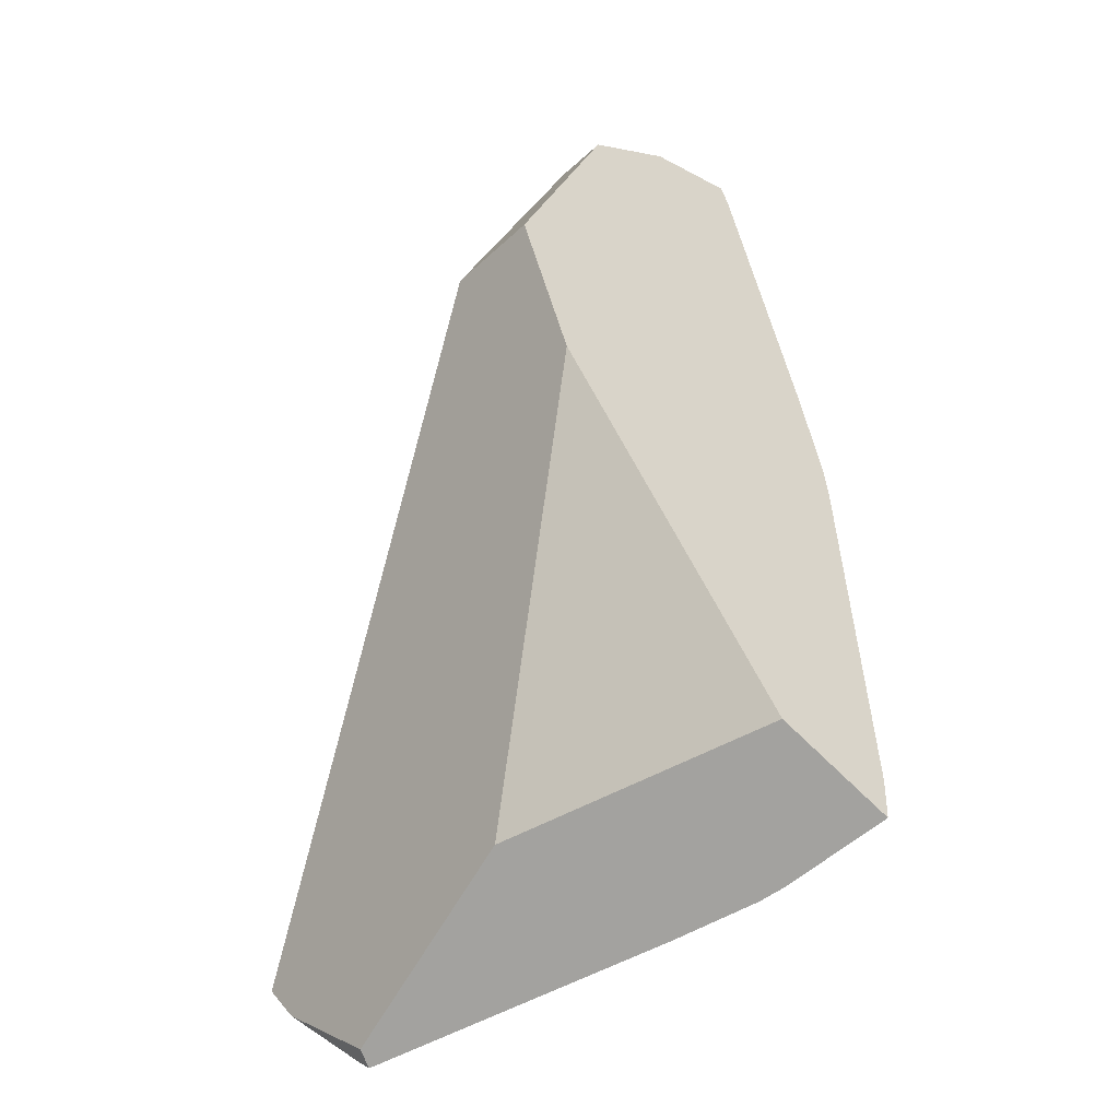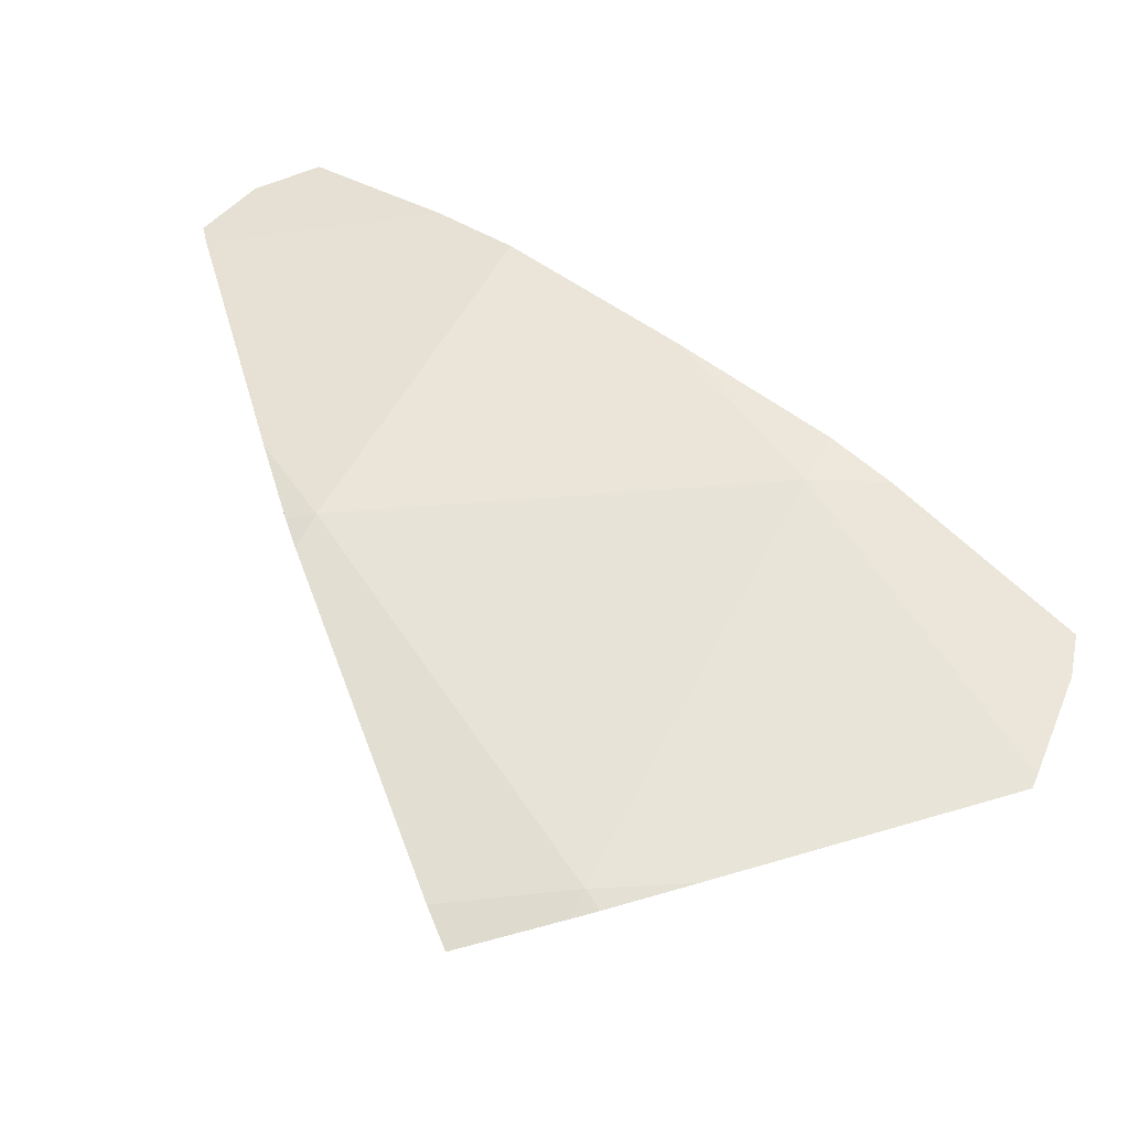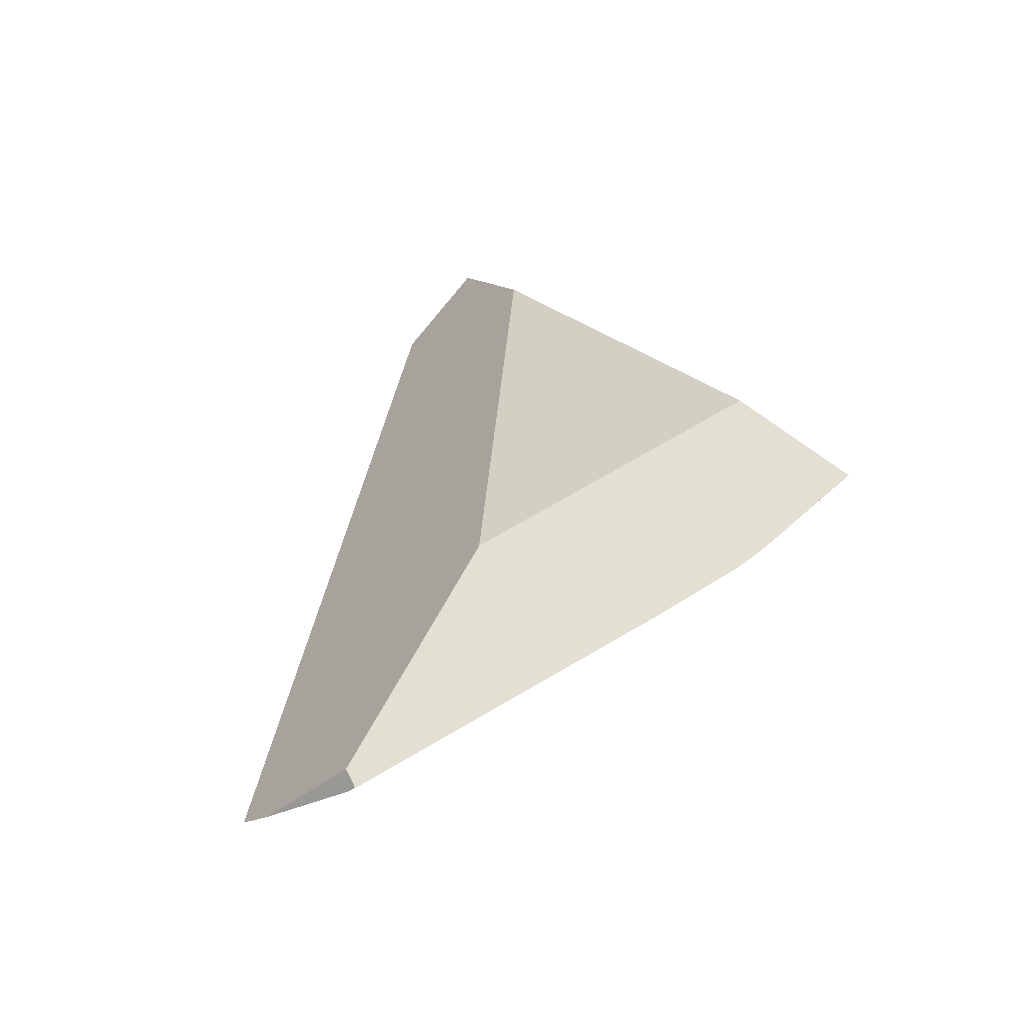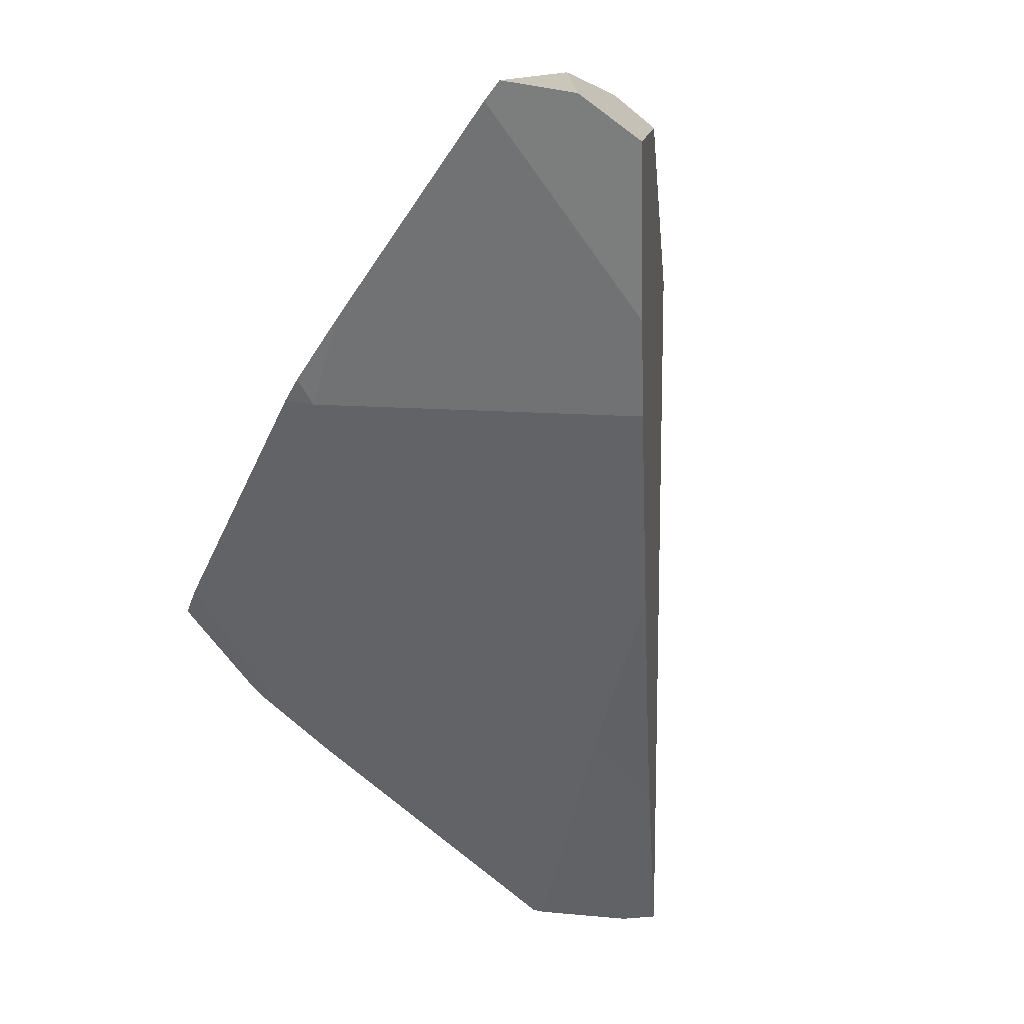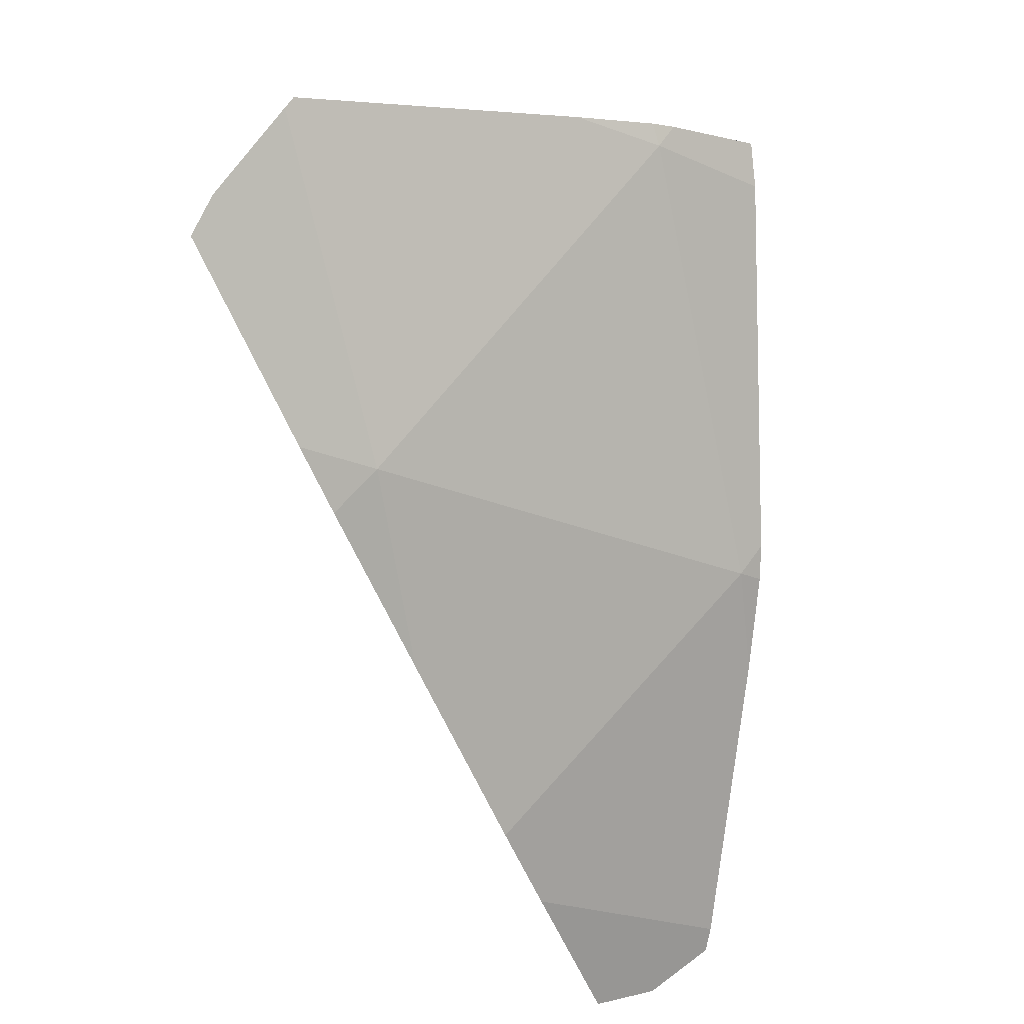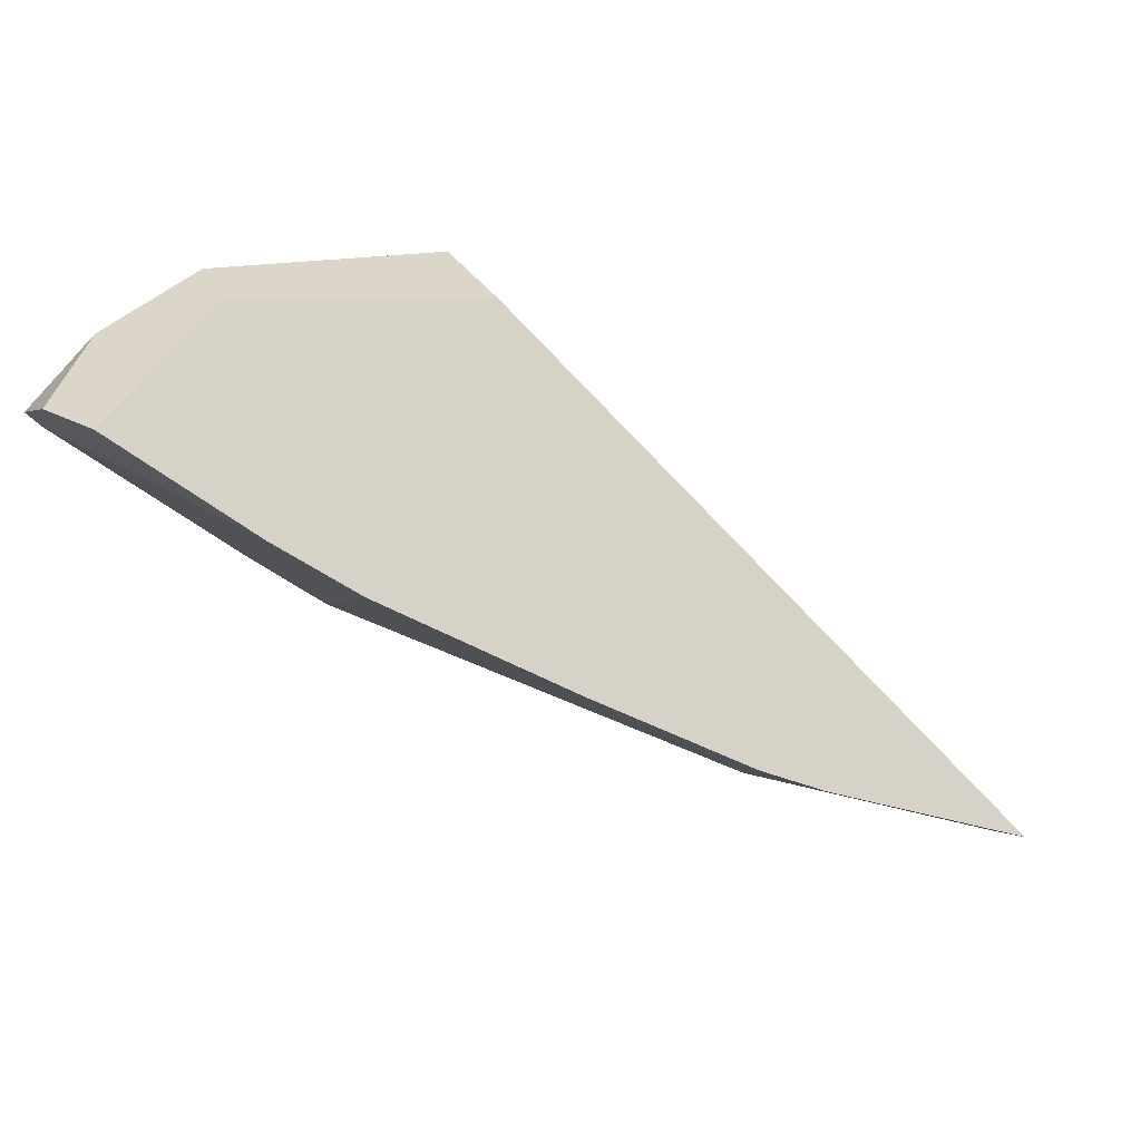
<metadata>
{"format":"obj","ext":"obj","renderer":"f3d","projection":"perspective","resolution":1024,"background":"white","views":[{"elev":49.8,"azim":-28.6,"up":"+Z"},{"elev":-49.5,"azim":156.9,"up":"+Y"},{"elev":8.5,"azim":-33.0,"up":"+Z"},{"elev":-43.3,"azim":133.7,"up":"+Z"},{"elev":-77.0,"azim":-24.3,"up":"+Z"},{"elev":-25.1,"azim":-169.1,"up":"+Z"}]}
</metadata>
<code>
g  Instance
v 4.849 -51.3 -8.622
v 5.264 -50.92 -8.405
v 5.59 -51.3 -8.163
v 5.59 -51.3 -8.163
v 5.264 -50.92 -8.405
v 5.612 -51.21 -8.16
v 5.612 -51.21 -8.16
v 5.264 -50.92 -8.405
v 5.465 -51.01 -8.271
v 4.603 -51.52 -8.727
v 4.849 -51.3 -8.622
v 5.067 -52.66 -8.199
v 5.067 -52.66 -8.199
v 4.849 -51.3 -8.622
v 5.266 -52.33 -8.147
v 5.266 -52.33 -8.147
v 4.849 -51.3 -8.622
v 5.59 -51.3 -8.163
v 5.266 -52.33 -8.147
v 5.154 -52.66 -8.136
v 5.067 -52.66 -8.199
v 5.105 -52.78 -8.124
v 5.067 -52.66 -8.199
v 5.154 -52.66 -8.136
v 3.618 -52.63 -8.944
v 3.543 -52.44 -9.012
v 4.029 -52.02 -8.891
v 4.029 -52.02 -8.891
v 4.603 -51.52 -8.727
v 3.618 -52.63 -8.944
v 3.618 -52.63 -8.944
v 4.603 -51.52 -8.727
v 5.067 -52.66 -8.199
v 5.067 -52.66 -8.199
v 4.1 -54 -8.199
v 3.618 -52.63 -8.944
v 4.516 -54 -7.942
v 4.1 -54 -8.199
v 5.105 -52.78 -8.124
v 5.105 -52.78 -8.124
v 4.1 -54 -8.199
v 5.067 -52.66 -8.199
v 4.123 -54.08 -8.137
v 4.1 -54 -8.199
v 4.437 -54.13 -7.911
v 4.437 -54.13 -7.911
v 4.1 -54 -8.199
v 4.516 -54 -7.942
v 3.543 -52.44 -9.012
v 3.618 -52.63 -8.944
v 3.344 -52.61 -9.036
v 3.618 -52.63 -8.944
v 2.841 -53.62 -8.853
v 3.344 -52.61 -9.036
v 3.344 -52.61 -9.036
v 2.841 -53.62 -8.853
v 2.734 -53.12 -9.053
v 2.734 -53.12 -9.053
v 2.841 -53.62 -8.853
v 2.744 -53.27 -9
v 3.778 -53.97 -8.337
v 2.854 -53.66 -8.832
v 4.1 -54 -8.199
v 4.1 -54 -8.199
v 2.854 -53.66 -8.832
v 3.618 -52.63 -8.944
v 3.618 -52.63 -8.944
v 2.854 -53.66 -8.832
v 2.841 -53.62 -8.853
v 4.1 -54 -8.199
v 4.045 -54.06 -8.188
v 3.778 -53.97 -8.337
v 4.1 -54 -8.199
v 4.123 -54.08 -8.137
v 4.045 -54.06 -8.188
v 4.244 -51.67 -7.638
v 2.734 -53.12 -9.053
v 4.441 -51.79 -7.37
v 4.441 -51.79 -7.37
v 2.734 -53.12 -9.053
v 4.297 -52.35 -7.387
v 4.297 -52.35 -7.387
v 2.734 -53.12 -9.053
v 3.407 -53.51 -8.137
v 3.407 -53.51 -8.137
v 2.734 -53.12 -9.053
v 2.849 -53.61 -8.78
v 2.849 -53.61 -8.78
v 2.734 -53.12 -9.053
v 2.744 -53.27 -9
v 4.045 -54.06 -8.188
v 4.123 -54.08 -8.137
v 3.778 -53.97 -8.337
v 3.778 -53.97 -8.337
v 4.123 -54.08 -8.137
v 2.854 -53.66 -8.832
v 2.854 -53.66 -8.832
v 4.123 -54.08 -8.137
v 2.849 -53.61 -8.78
v 2.849 -53.61 -8.78
v 4.123 -54.08 -8.137
v 3.407 -53.51 -8.137
v 3.407 -53.51 -8.137
v 4.123 -54.08 -8.137
v 4.251 -53.8 -7.686
v 4.251 -53.8 -7.686
v 4.123 -54.08 -8.137
v 4.437 -54.13 -7.911
v 4.97 -51.1 -7.897
v 5.066 -51.19 -7.724
v 5.264 -50.92 -8.405
v 5.264 -50.92 -8.405
v 5.066 -51.19 -7.724
v 5.465 -51.01 -8.271
v 5.465 -51.01 -8.271
v 5.066 -51.19 -7.724
v 5.373 -51.13 -7.953
v 4.251 -53.8 -7.686
v 4.297 -52.35 -7.387
v 3.407 -53.51 -8.137
v 5.373 -51.13 -7.953
v 5.612 -51.21 -8.16
v 5.465 -51.01 -8.271
v 2.744 -53.27 -9
v 2.841 -53.62 -8.853
v 2.849 -53.61 -8.78
v 2.849 -53.61 -8.78
v 2.841 -53.62 -8.853
v 2.854 -53.66 -8.832
v 5.066 -51.19 -7.724
v 4.97 -51.1 -7.897
v 4.441 -51.79 -7.37
v 4.441 -51.79 -7.37
v 4.97 -51.1 -7.897
v 4.244 -51.67 -7.638
v 4.251 -53.8 -7.686
v 4.437 -54.13 -7.911
v 4.297 -52.35 -7.387
v 4.297 -52.35 -7.387
v 4.437 -54.13 -7.911
v 4.441 -51.79 -7.37
v 4.441 -51.79 -7.37
v 4.437 -54.13 -7.911
v 5.066 -51.19 -7.724
v 5.066 -51.19 -7.724
v 4.437 -54.13 -7.911
v 5.373 -51.13 -7.953
v 5.373 -51.13 -7.953
v 4.437 -54.13 -7.911
v 5.612 -51.21 -8.16
v 5.612 -51.21 -8.16
v 4.437 -54.13 -7.911
v 5.59 -51.3 -8.163
v 5.59 -51.3 -8.163
v 4.437 -54.13 -7.911
v 5.266 -52.33 -8.147
v 5.266 -52.33 -8.147
v 4.437 -54.13 -7.911
v 5.154 -52.66 -8.136
v 5.154 -52.66 -8.136
v 4.437 -54.13 -7.911
v 5.105 -52.78 -8.124
v 5.105 -52.78 -8.124
v 4.437 -54.13 -7.911
v 4.516 -54 -7.942
v 4.603 -51.52 -8.727
v 4.029 -52.02 -8.891
v 4.849 -51.3 -8.622
v 4.849 -51.3 -8.622
v 4.029 -52.02 -8.891
v 5.264 -50.92 -8.405
v 5.264 -50.92 -8.405
v 4.029 -52.02 -8.891
v 4.97 -51.1 -7.897
v 4.97 -51.1 -7.897
v 4.029 -52.02 -8.891
v 4.244 -51.67 -7.638
v 4.244 -51.67 -7.638
v 4.029 -52.02 -8.891
v 2.734 -53.12 -9.053
v 2.734 -53.12 -9.053
v 4.029 -52.02 -8.891
v 3.344 -52.61 -9.036
v 3.344 -52.61 -9.036
v 4.029 -52.02 -8.891
v 3.543 -52.44 -9.012
f 1 2 3
f 4 5 6
f 7 8 9
f 10 11 12
f 13 14 15
f 16 17 18
f 19 20 21
f 22 23 24
f 25 26 27
f 28 29 30
f 31 32 33
f 34 35 36
f 37 38 39
f 40 41 42
f 43 44 45
f 46 47 48
f 49 50 51
f 52 53 54
f 55 56 57
f 58 59 60
f 61 62 63
f 64 65 66
f 67 68 69
f 70 71 72
f 73 74 75
f 76 77 78
f 79 80 81
f 82 83 84
f 85 86 87
f 88 89 90
f 91 92 93
f 94 95 96
f 97 98 99
f 100 101 102
f 103 104 105
f 106 107 108
f 109 110 111
f 112 113 114
f 115 116 117
f 118 119 120
f 121 122 123
f 124 125 126
f 127 128 129
f 130 131 132
f 133 134 135
f 136 137 138
f 139 140 141
f 142 143 144
f 145 146 147
f 148 149 150
f 151 152 153
f 154 155 156
f 157 158 159
f 160 161 162
f 163 164 165
f 166 167 168
f 169 170 171
f 172 173 174
f 175 176 177
f 178 179 180
f 181 182 183
f 184 185 186

</code>
